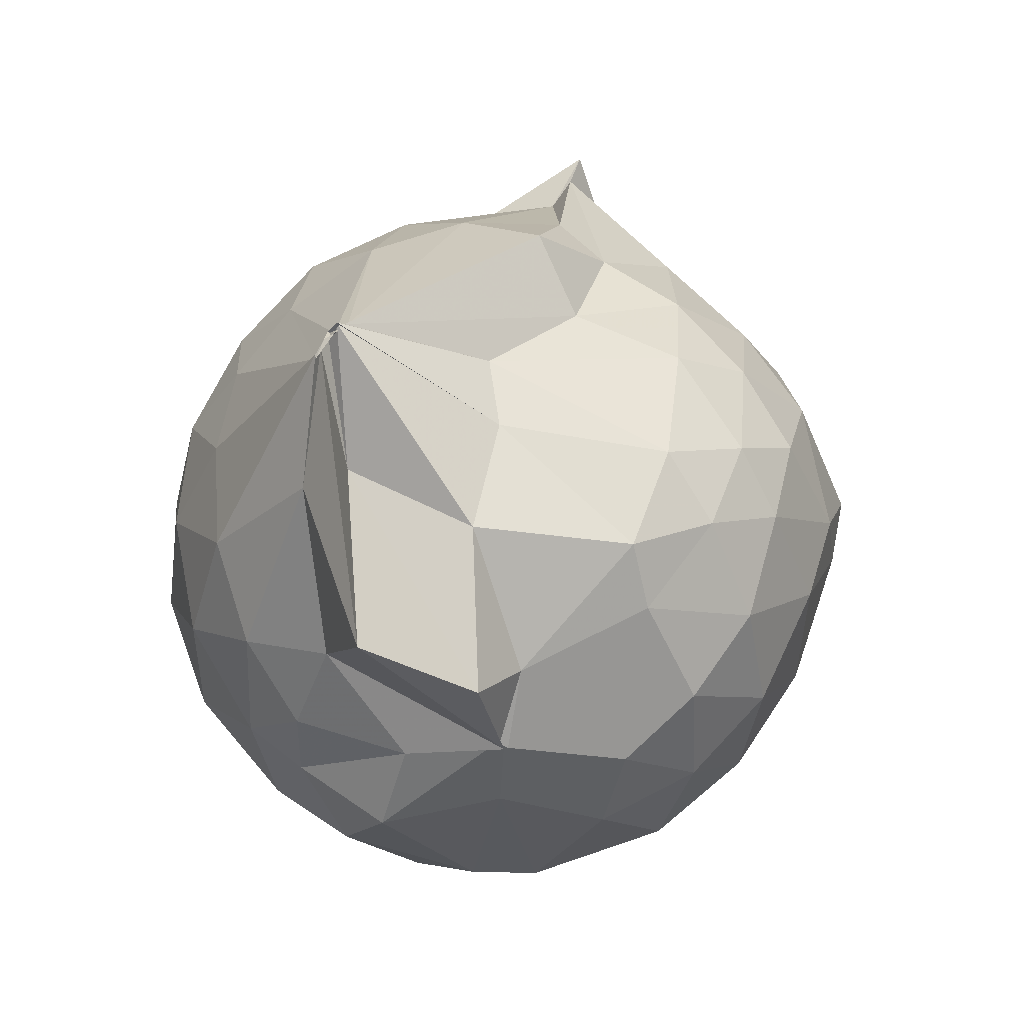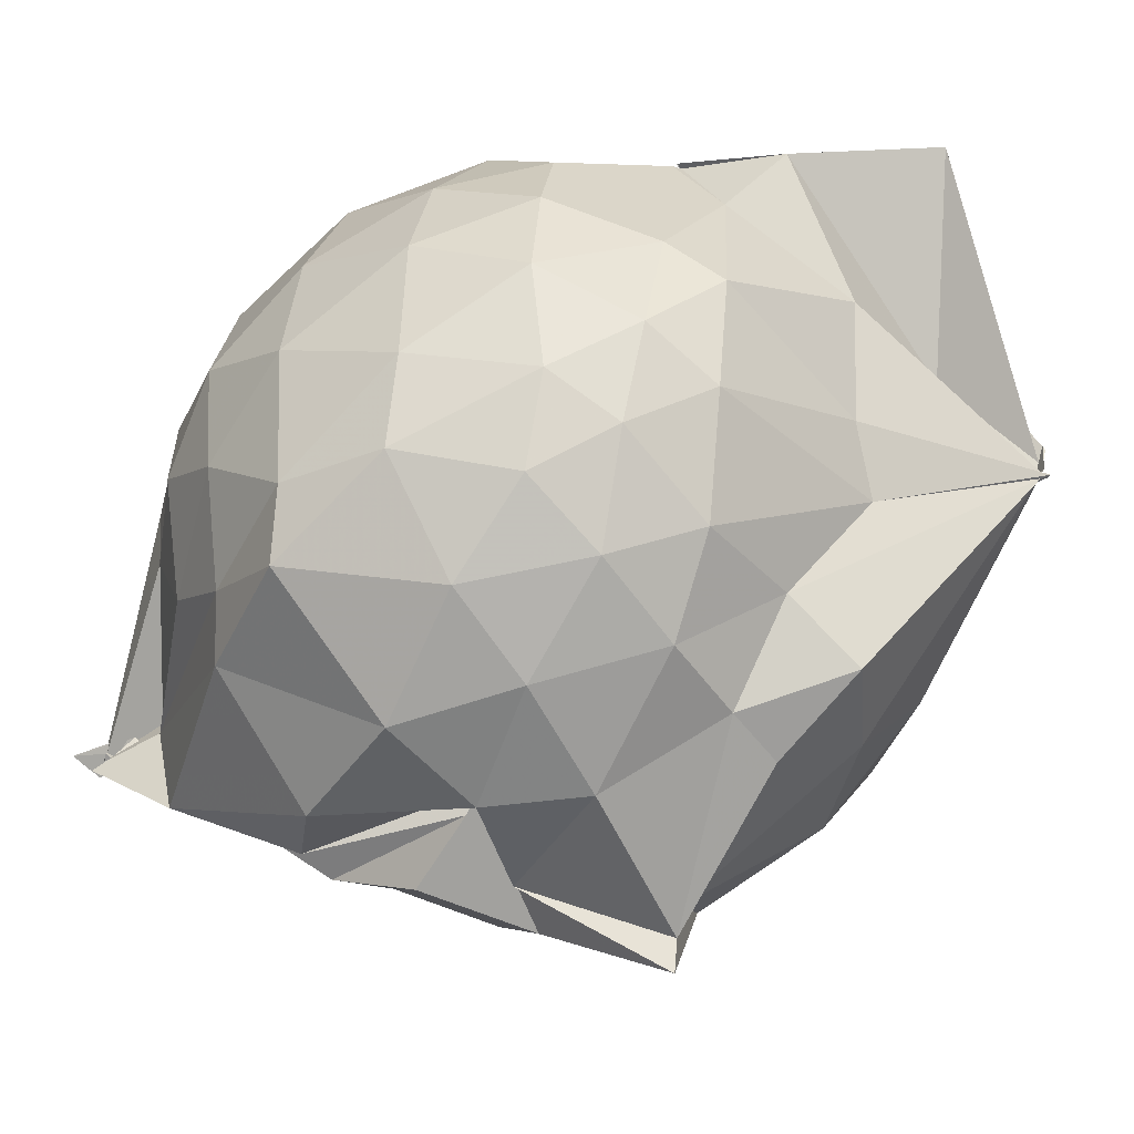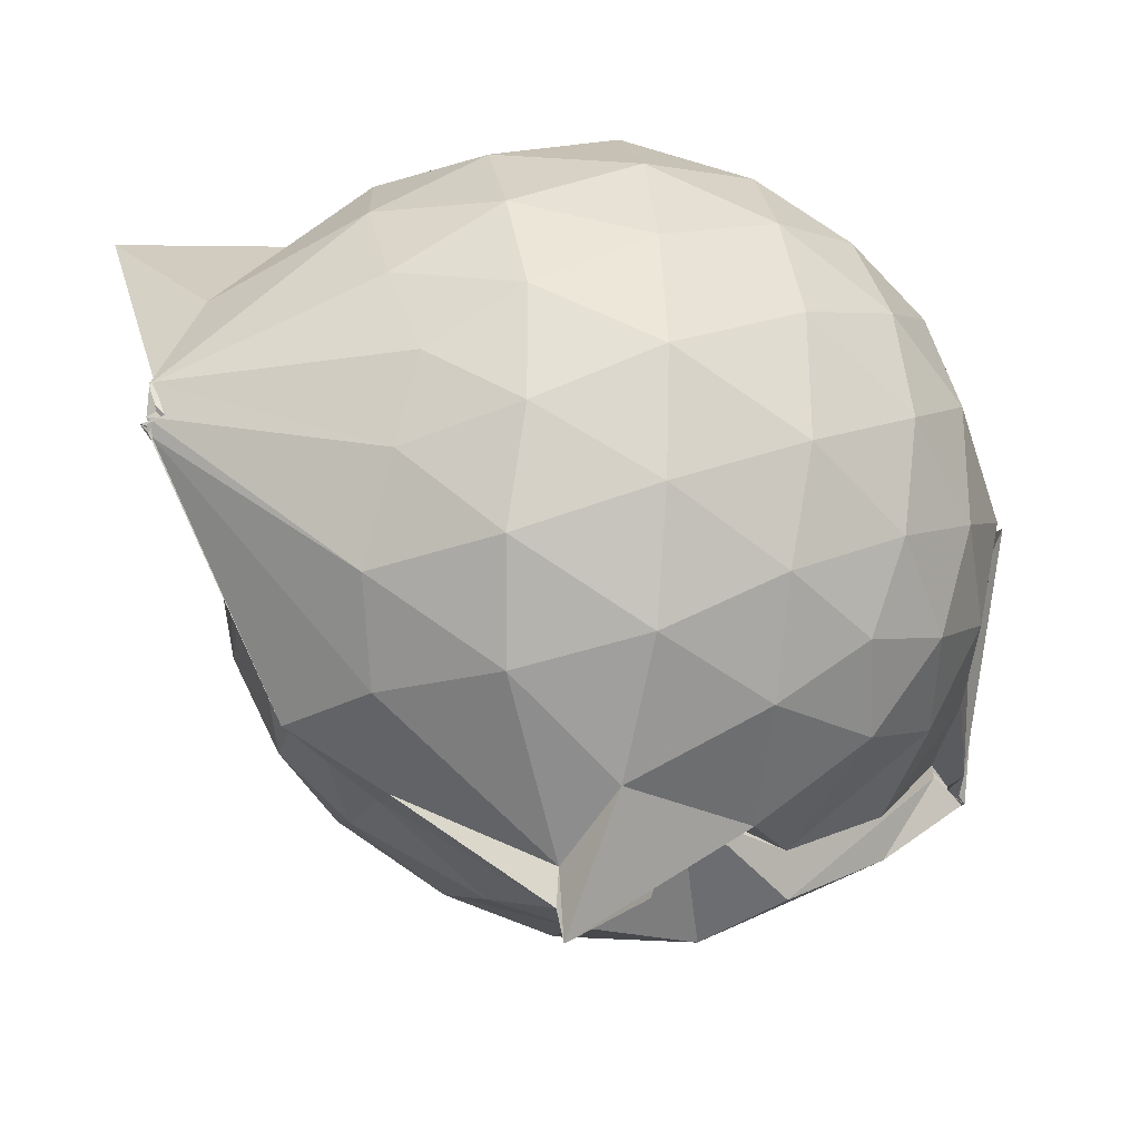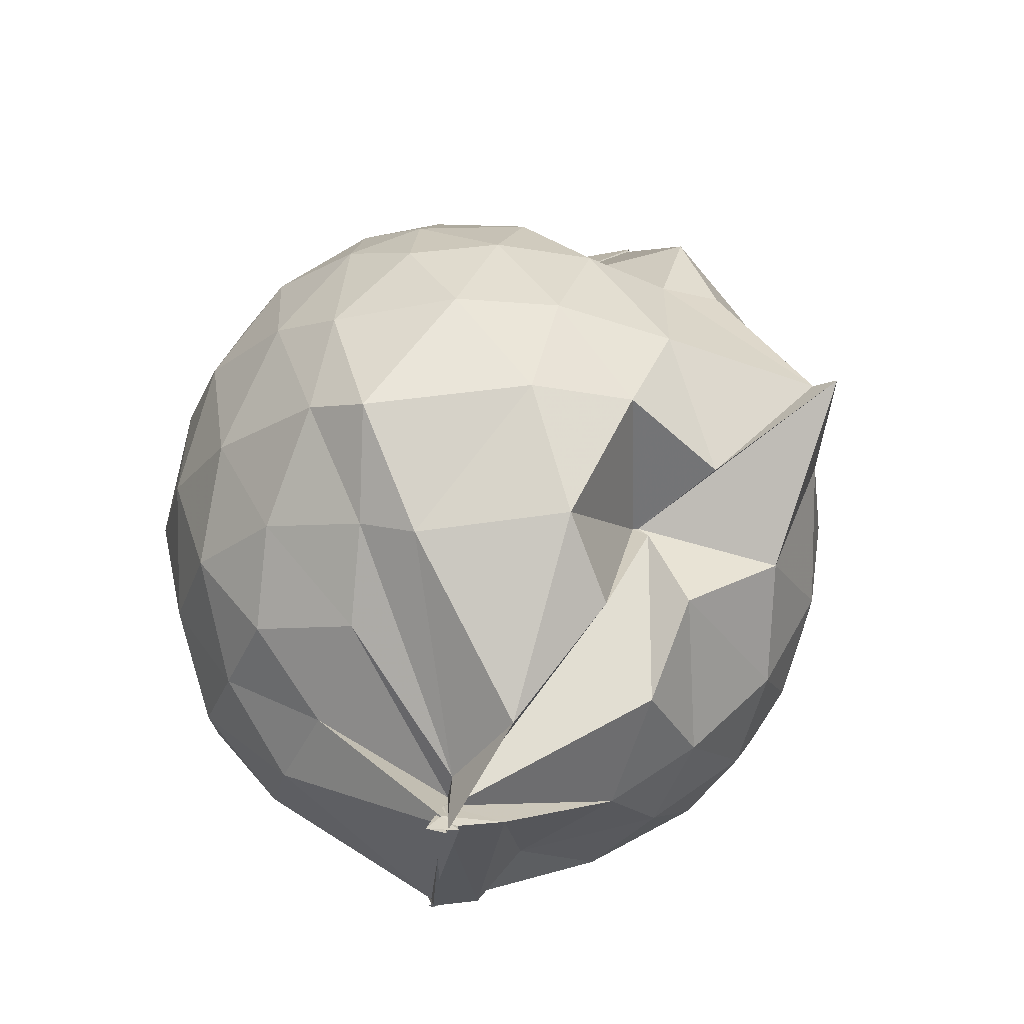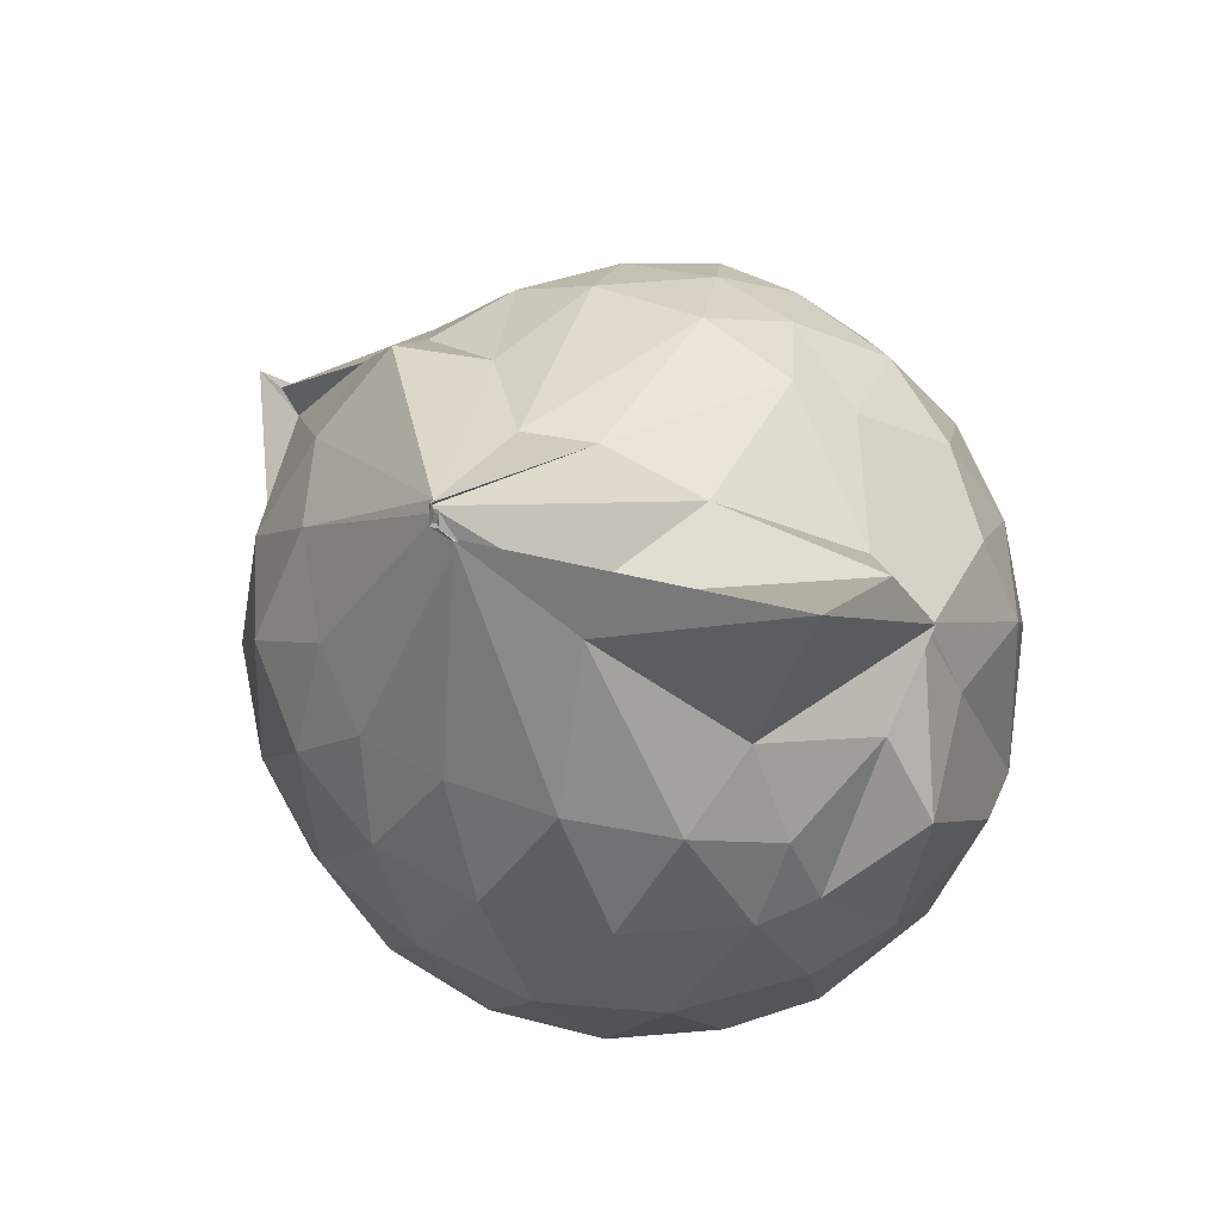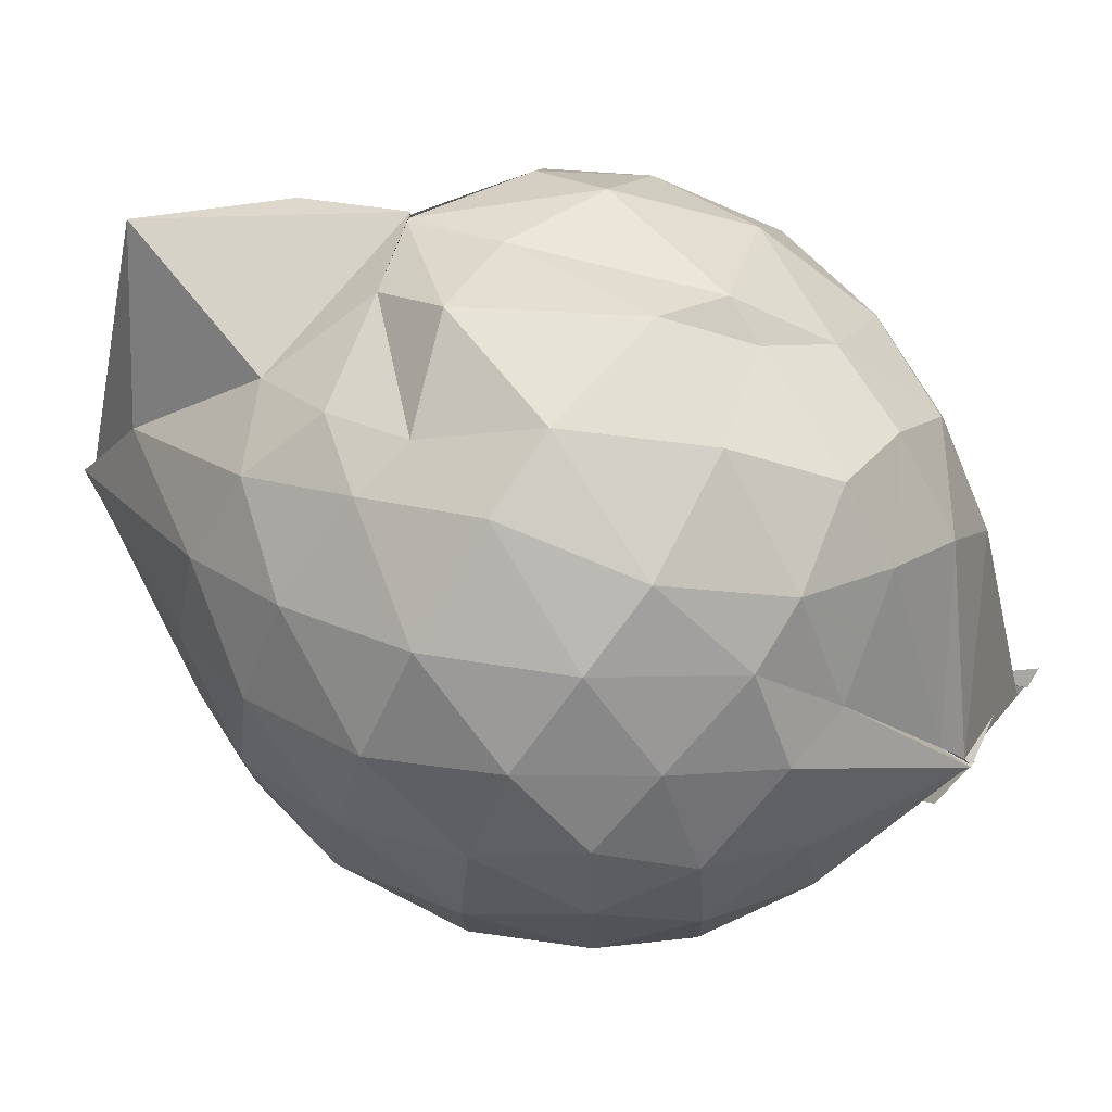
<metadata>
{"format":"obj","ext":"obj","renderer":"f3d","projection":"perspective","resolution":1024,"background":"white","views":[{"elev":75.2,"azim":-154.2,"up":"+Z"},{"elev":-40.0,"azim":-49.8,"up":"+Y"},{"elev":-26.4,"azim":77.3,"up":"+Y"},{"elev":-25.6,"azim":-38.0,"up":"+Z"},{"elev":62.7,"azim":141.0,"up":"+Z"},{"elev":75.1,"azim":124.2,"up":"+Y"}]}
</metadata>
<code>
v 0.4916 -0.3682 1.799
v 0.07667 -0.1697 -0.2576
v 0.7778 -0.2803 1.27
v 0.7185 -0.06705 1.332
v 0.5958 0.1561 1.361
v 0.4197 0.3419 1.328
v 0.2306 0.4549 1.236
v -0.05708 0.4194 1.306
v -0.2561 0.3027 1.376
v -0.2702 0.2987 1.377
v -0.5502 0.1851 1.242
v -0.6377 -0.02669 1.281
v -0.6788 -0.271 1.292
v -0.6317 -0.5339 1.287
v -0.5892 -0.7435 1.202
v -0.3966 -0.8637 1.243
v -0.165 -0.9576 1.245
v 0.06121 -0.9895 1.22
v 0.2122 -1.033 1.22
v 0.4296 -0.9024 1.295
v 0.599 -0.7125 1.349
v 0.7242 -0.486 1.31
v 0.8659 -0.1451 1.065
v 0.7769 0.1077 1.094
v 0.6032 0.3412 1.1
v 0.3551 0.5035 1.07
v 0.1976 0.5342 1.037
v -0.06461 0.5799 1.133
v -0.3063 0.3979 1.154
v -0.5586 0.3198 1.055
v -0.7174 0.1063 1.035
v -0.7977 -0.1468 1.046
v -0.7959 -0.4542 1.031
v -0.7654 -0.6692 0.9755
v -0.5704 -0.9186 0.9924
v -0.3424 -1.043 0.9975
v -0.06736 -1.148 0.9511
v 0.2939 -1.289 0.8757
v 0.3067 -1.202 0.8732
v 0.6169 -0.9116 1.051
v 0.7793 -0.6838 1.087
v 0.8611 -0.4196 1.063
v 0.8756 0.005189 0.7869
v 0.7586 0.2604 0.7875
v 0.549 0.4645 0.7902
v 0.2591 0.592 0.7998
v 0.03951 0.6217 0.8002
v -0.3005 0.5561 0.7632
v -0.4481 0.478 0.6777
v -0.6986 0.2415 0.7477
v -0.8162 -0.0198 0.7399
v -0.8573 -0.3062 0.7327
v -0.8157 -0.6515 0.7177
v -0.7744 -0.8231 0.6684
v -0.4596 -1.082 0.715
v -0.1965 -1.149 0.7334
v 0.06038 -1.163 0.6134
v 0.3013 -1.368 0.861
v 0.4922 -1.087 0.7825
v 0.7384 -0.8492 0.7675
v 0.8757 -0.5795 0.7782
v 0.9242 -0.2862 0.7824
v 0.7908 0.1271 0.4976
v 0.6309 0.3465 0.501
v 0.4024 0.4893 0.4719
v 0.182 0.5654 0.4535
v -0.1358 0.575 0.4921
v -0.404 0.4415 0.5672
v -0.536 0.3288 0.4503
v -0.7252 0.08749 0.4395
v -0.8215 -0.1754 0.4659
v -0.8007 -0.4524 0.4724
v -0.6937 -0.7057 0.4167
v -0.6289 -0.8436 0.3628
v -0.3614 -1.106 0.3952
v 0.01101 -0.9002 0.5331
v 0.01996 -0.9117 0.5331
v 0.3296 -1.085 0.4546
v 0.613 -0.9299 0.4865
v 0.7862 -0.7075 0.4966
v 0.8679 -0.4448 0.4655
v 0.8725 -0.1402 0.4699
v 0.6477 0.197 0.2826
v 0.4498 0.3205 0.2406
v 0.1861 0.4132 0.194
v 0.006957 0.4539 0.2011
v -0.2515 0.4507 0.2584
v -0.4491 0.3183 0.2336
v -0.5925 0.1314 0.1913
v -0.672 -0.09392 0.204
v -0.7322 -0.3204 0.2579
v -0.6233 -0.5783 0.2084
v -0.346 -0.6237 -0.1317
v -0.3496 -0.8683 -0.06508
v -0.203 -1.043 0.222
v 0.02315 -0.9455 0.5035
v 0.0748 -1.033 0.3075
v 0.4518 -0.9114 0.2257
v 0.6403 -0.7723 0.2803
v 0.7197 -0.564 0.2224
v 0.7558 -0.2965 0.1983
v 0.7264 -0.02484 0.2256
v 0.4969 -0.2677 1.797
v 0.502 -0.2764 1.799
v 0.4038 0.001871 1.681
v 0.2106 0.299 1.431
v -0.2778 0.3138 1.379
v -0.2616 0.3084 1.381
v -0.2837 0.3054 1.372
v -0.4478 -0.1381 1.465
v -0.4994 -0.4048 1.45
v -0.4822 -0.6351 1.372
v -0.2408 -0.7728 1.404
v 0.04193 -0.7657 1.39
v 0.2112 -0.9001 1.453
v 0.4708 -0.3837 1.782
v 0.4857 -0.3448 1.798
v 0.5042 -0.3236 1.783
v 0.5029 -0.3022 1.777
v 0.08436 0.3211 1.876
v -0.1824 0.2552 1.62
v -0.2384 0.1391 1.481
v -0.3539 -0.2448 1.559
v -0.3289 -0.5061 1.51
v 0.1644 -0.5151 1.546
v 0.4754 -0.3767 1.791
v 0.4893 -0.3487 1.776
v 0.5092 -0.3488 1.762
v 0.3364 -0.09422 1.636
v 0.002422 -0.09512 1.649
v 0.06496 -0.3683 1.583
v 0.4902 -0.3667 1.81
v 0.5318 0.0943 0.0797
v 0.2703 0.2297 0.03405
v 0.09229 0.2108 0.01568
v -0.1963 0.3055 0.08387
v -0.3651 0.1485 0.01584
v -0.5099 -0.1224 -0.02295
v -0.5549 -0.3421 0.05066
v -0.3158 -0.5651 -0.1607
v -0.4041 -0.6806 -0.3
v -0.3533 -0.6406 -0.2077
v 0.04308 -0.9201 0.0707
v 0.2829 -0.8059 0.03291
v 0.5323 -0.6994 0.08456
v 0.5831 -0.4462 0.0224
v 0.5865 -0.1552 0.02411
v 0.3358 -0.03388 -0.08098
v -0.02426 -0.111 -0.2806
v -0.02691 -0.1222 -0.2017
v -0.03284 -0.1142 -0.2595
v -0.3766 -0.694 -0.2906
v -0.4593 -0.6741 -0.2974
v -0.36 -0.6094 -0.2031
v 0.1263 -0.6642 -0.1046
v 0.3501 -0.569 -0.07812
v 0.3553 -0.3089 -0.132
v -0.04451 -0.1213 -0.2812
v -0.03287 -0.1235 -0.2802
v -0.4019 -0.6574 -0.2505
v -0.2323 -0.6839 -0.2378
v 0.07114 -0.36 -0.1696
f 3 23 4
f 4 23 24
f 4 24 5
f 5 24 25
f 5 25 6
f 6 25 26
f 6 26 7
f 7 26 27
f 7 27 8
f 8 27 28
f 8 28 9
f 9 28 29
f 9 29 10
f 10 29 30
f 10 30 11
f 11 30 31
f 11 31 12
f 12 31 32
f 12 32 13
f 13 32 33
f 13 33 14
f 14 33 34
f 14 34 15
f 15 34 35
f 15 35 16
f 16 35 36
f 16 36 17
f 17 36 37
f 17 37 18
f 18 37 38
f 18 38 19
f 19 38 39
f 19 39 20
f 20 39 40
f 20 40 21
f 21 40 41
f 21 41 22
f 22 41 42
f 22 42 3
f 3 42 23
f 23 43 24
f 24 43 44
f 24 44 25
f 25 44 45
f 25 45 26
f 26 45 46
f 26 46 27
f 27 46 47
f 27 47 28
f 28 47 48
f 28 48 29
f 29 48 49
f 29 49 30
f 30 49 50
f 30 50 31
f 31 50 51
f 31 51 32
f 32 51 52
f 32 52 33
f 33 52 53
f 33 53 34
f 34 53 54
f 34 54 35
f 35 54 55
f 35 55 36
f 36 55 56
f 36 56 37
f 37 56 57
f 37 57 38
f 38 57 58
f 38 58 39
f 39 58 59
f 39 59 40
f 40 59 60
f 40 60 41
f 41 60 61
f 41 61 42
f 42 61 62
f 42 62 23
f 23 62 43
f 43 63 44
f 44 63 64
f 44 64 45
f 45 64 65
f 45 65 46
f 46 65 66
f 46 66 47
f 47 66 67
f 47 67 48
f 48 67 68
f 48 68 49
f 49 68 69
f 49 69 50
f 50 69 70
f 50 70 51
f 51 70 71
f 51 71 52
f 52 71 72
f 52 72 53
f 53 72 73
f 53 73 54
f 54 73 74
f 54 74 55
f 55 74 75
f 55 75 56
f 56 75 76
f 56 76 57
f 57 76 77
f 57 77 58
f 58 77 78
f 58 78 59
f 59 78 79
f 59 79 60
f 60 79 80
f 60 80 61
f 61 80 81
f 61 81 62
f 62 81 82
f 62 82 43
f 43 82 63
f 63 83 64
f 64 83 84
f 64 84 65
f 65 84 85
f 65 85 66
f 66 85 86
f 66 86 67
f 67 86 87
f 67 87 68
f 68 87 88
f 68 88 69
f 69 88 89
f 69 89 70
f 70 89 90
f 70 90 71
f 71 90 91
f 71 91 72
f 72 91 92
f 72 92 73
f 73 92 93
f 73 93 74
f 74 93 94
f 74 94 75
f 75 94 95
f 75 95 76
f 76 95 96
f 76 96 77
f 77 96 97
f 77 97 78
f 78 97 98
f 78 98 79
f 79 98 99
f 79 99 80
f 80 99 100
f 80 100 81
f 81 100 101
f 81 101 82
f 82 101 102
f 82 102 63
f 63 102 83
f 103 104 118
f 104 119 118
f 104 105 119
f 105 120 119
f 105 106 120
f 106 107 120
f 107 121 120
f 107 108 121
f 108 122 121
f 108 109 122
f 109 110 122
f 110 123 122
f 110 111 123
f 111 124 123
f 111 112 124
f 112 113 124
f 113 125 124
f 113 114 125
f 114 126 125
f 114 115 126
f 115 116 126
f 116 127 126
f 116 117 127
f 117 118 127
f 117 103 118
f 118 119 128
f 119 129 128
f 119 120 129
f 120 121 129
f 121 130 129
f 121 122 130
f 122 123 130
f 123 131 130
f 123 124 131
f 124 125 131
f 125 132 131
f 125 126 132
f 126 127 132
f 127 128 132
f 127 118 128
f 133 148 134
f 134 148 149
f 134 149 135
f 135 149 150
f 135 150 136
f 136 150 137
f 137 150 151
f 137 151 138
f 138 151 152
f 138 152 139
f 139 152 140
f 140 152 153
f 140 153 141
f 141 153 154
f 141 154 142
f 142 154 143
f 143 154 155
f 143 155 144
f 144 155 156
f 144 156 145
f 145 156 146
f 146 156 157
f 146 157 147
f 147 157 148
f 147 148 133
f 148 158 149
f 149 158 159
f 149 159 150
f 150 159 151
f 151 159 160
f 151 160 152
f 152 160 153
f 153 160 161
f 153 161 154
f 154 161 155
f 155 161 162
f 155 162 156
f 156 162 157
f 157 162 158
f 157 158 148
f 3 4 103
f 103 4 104
f 4 5 104
f 104 5 105
f 5 6 105
f 105 6 106
f 6 7 106
f 7 8 106
f 106 8 107
f 8 9 107
f 107 9 108
f 9 10 108
f 108 10 109
f 10 11 109
f 11 12 109
f 109 12 110
f 12 13 110
f 110 13 111
f 13 14 111
f 111 14 112
f 14 15 112
f 15 16 112
f 112 16 113
f 16 17 113
f 113 17 114
f 17 18 114
f 114 18 115
f 18 19 115
f 19 20 115
f 115 20 116
f 20 21 116
f 116 21 117
f 21 22 117
f 117 22 103
f 22 3 103
f 83 133 84
f 84 133 134
f 84 134 85
f 85 134 135
f 85 135 86
f 86 135 136
f 86 136 87
f 87 136 88
f 88 136 137
f 88 137 89
f 89 137 138
f 89 138 90
f 90 138 139
f 90 139 91
f 91 139 92
f 92 139 140
f 92 140 93
f 93 140 141
f 93 141 94
f 94 141 142
f 94 142 95
f 95 142 96
f 96 142 143
f 96 143 97
f 97 143 144
f 97 144 98
f 98 144 145
f 98 145 99
f 99 145 100
f 100 145 146
f 100 146 101
f 101 146 147
f 101 147 102
f 102 147 133
f 102 133 83
f 128 129 1
f 129 130 1
f 130 131 1
f 131 132 1
f 132 128 1
f 159 158 2
f 160 159 2
f 161 160 2
f 162 161 2
f 158 162 2

</code>
